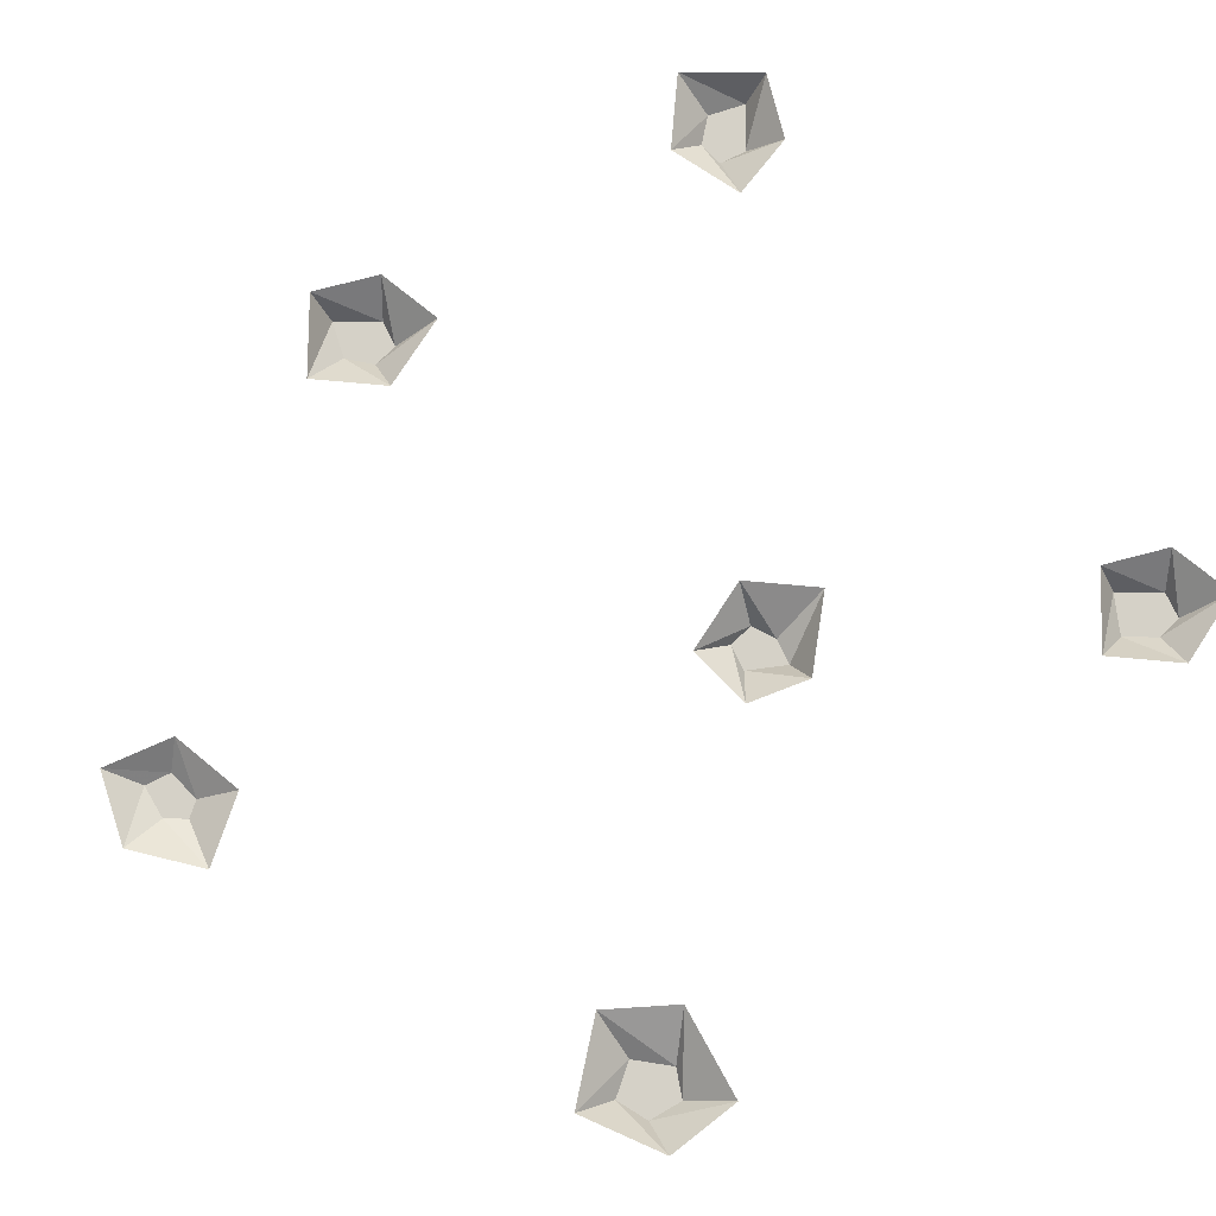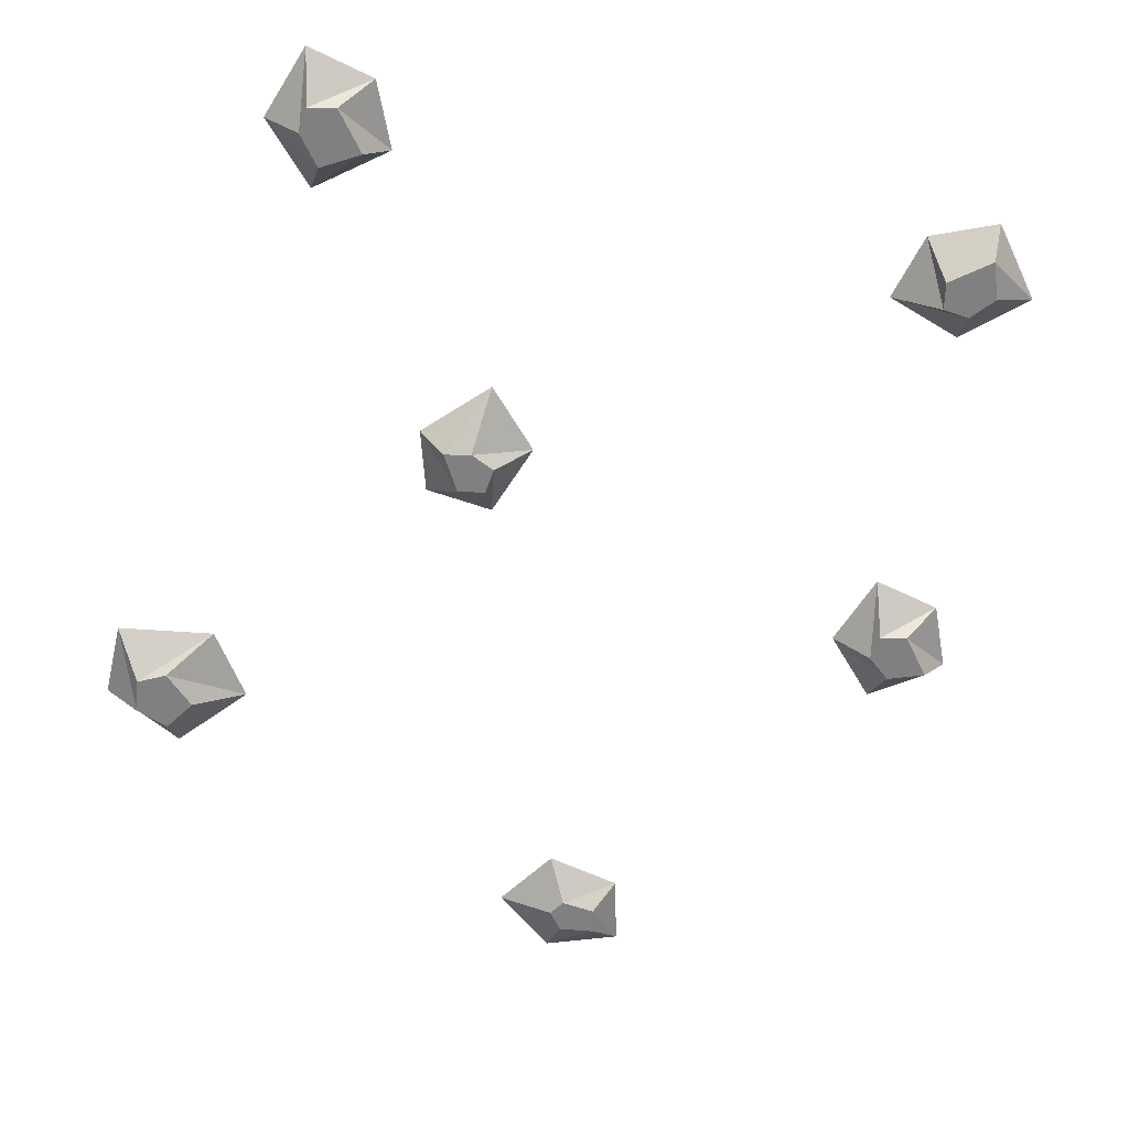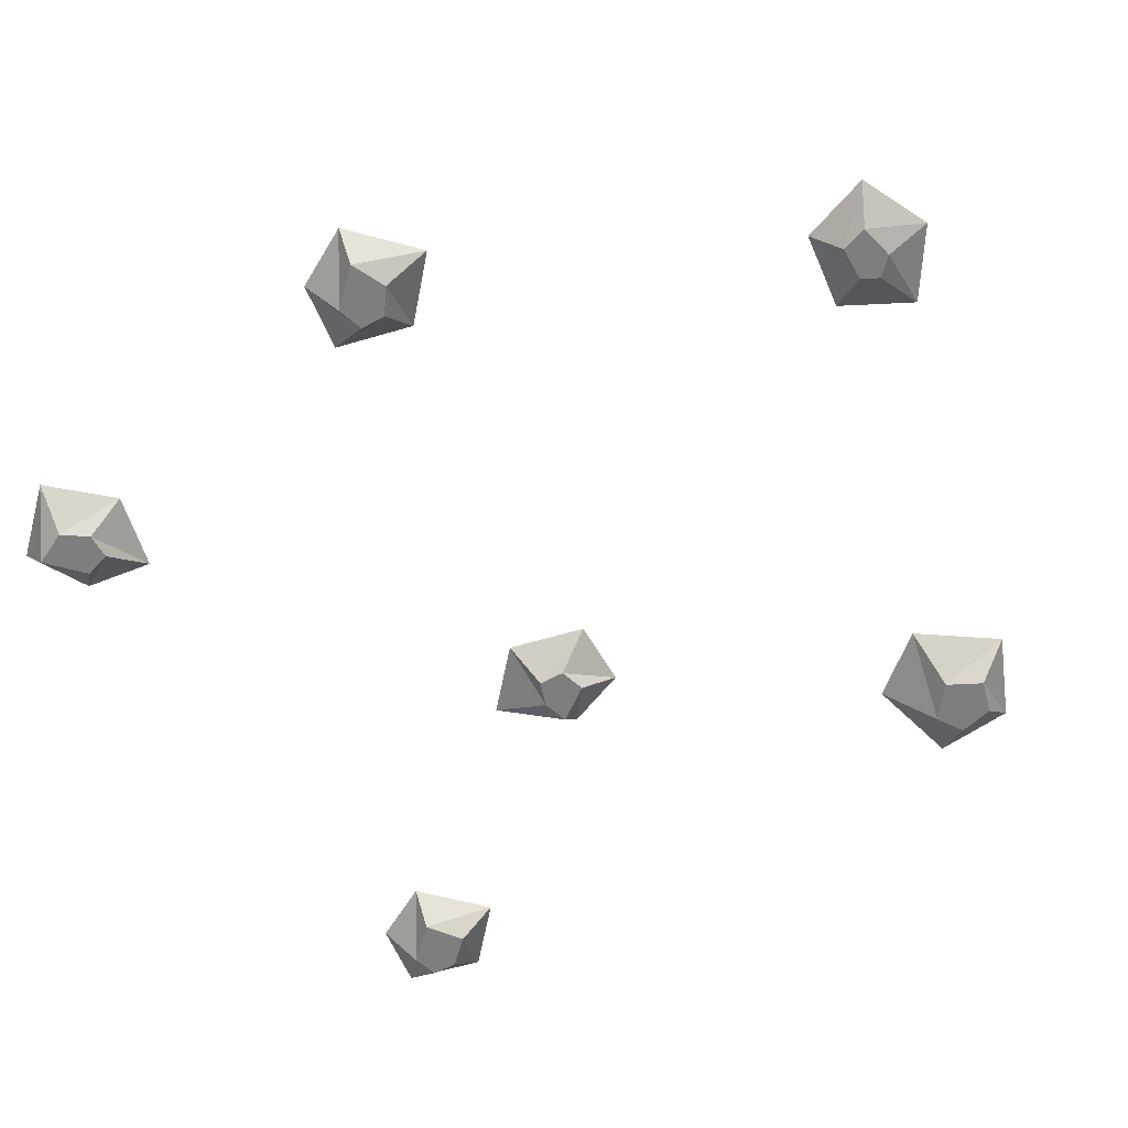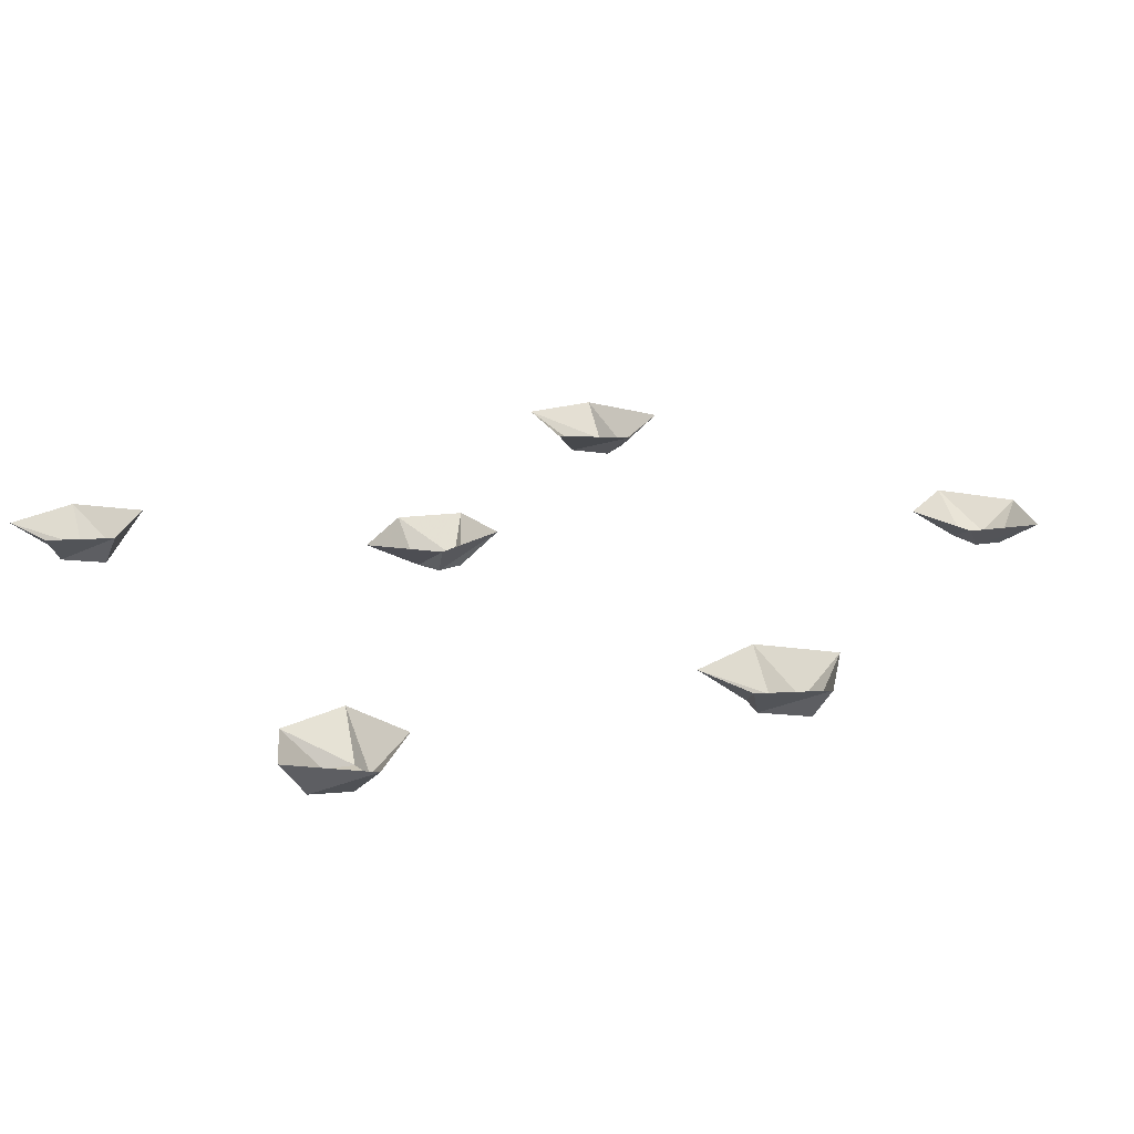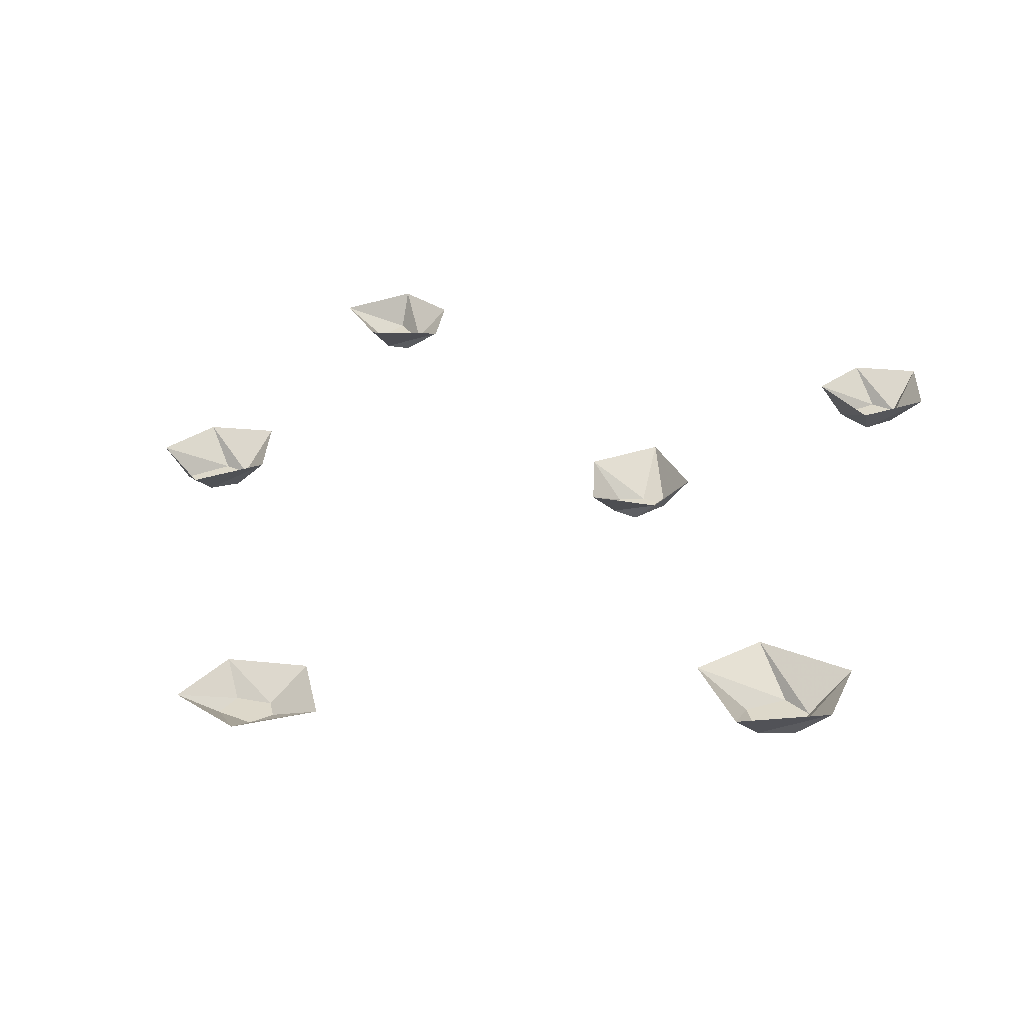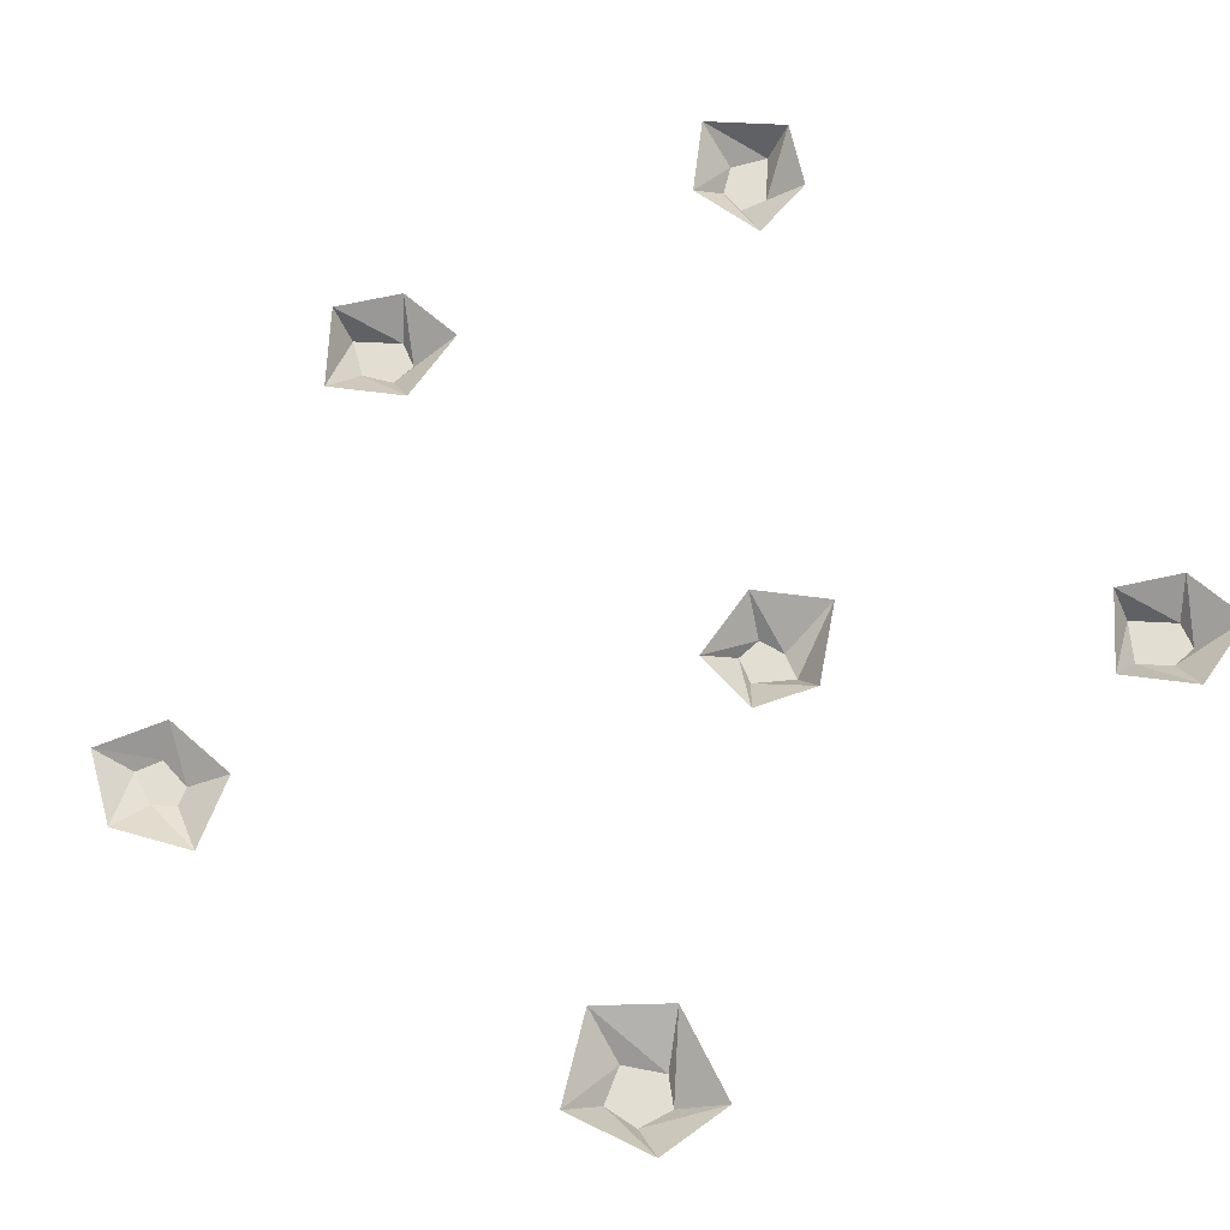
<metadata>
{"format":"obj","ext":"obj","renderer":"f3d","projection":"perspective","resolution":1024,"background":"white","views":[{"elev":79.1,"azim":45.7,"up":"+Y"},{"elev":-60.2,"azim":160.6,"up":"+Y"},{"elev":-59.4,"azim":-60.5,"up":"+Y"},{"elev":21.0,"azim":-125.1,"up":"+Y"},{"elev":31.0,"azim":14.9,"up":"+Y"},{"elev":68.0,"azim":47.8,"up":"+Y"}]}
</metadata>
<code>
v 0.05469 -0.03125 -0.05469
v 0.03125 -0.03125 -0.0625
v 0.03125 -0.03125 -0.08594
v 0.05469 -0.03125 -0.09375
v 0.07812 -0.03125 -0.08594
v 0.1016 0 -0.08594
v 0.07812 0 -0.03125
v 0.01562 0 -0.03125
v 0 0 -0.1016
v 0.05469 0 -0.1484
v -0.2188 -0.02344 0.3516
v -0.1875 -0.02344 0.3516
v -0.1797 -0.02344 0.3672
v -0.1953 -0.02344 0.3828
v -0.2266 -0.02344 0.375
v -0.2578 0 0.3906
v -0.2344 0 0.3281
v -0.1641 0 0.3203
v -0.1328 0 0.3828
v -0.1953 0 0.4219
v -0.2734 -0.03125 -0.3828
v -0.2812 -0.03125 -0.3594
v -0.3047 -0.03125 -0.3594
v -0.3203 -0.03125 -0.3828
v -0.3047 -0.03125 -0.4141
v -0.3047 0 -0.4375
v -0.25 0 -0.4062
v -0.2422 0 -0.3438
v -0.3125 0 -0.3281
v -0.3594 0 -0.3828
v -0.3828 -0.03125 -0.04688
v -0.3594 -0.03125 -0.03906
v -0.3594 -0.03125 -0.01562
v -0.3828 -0.03125 0
v -0.4141 -0.03125 -0.01562
v -0.4375 0 -0.01562
v -0.4062 0 -0.07031
v -0.3438 0 -0.07812
v -0.3281 0 -0.007812
v -0.3828 0 0.03906
v 0.2578 -0.03125 -0.3594
v 0.2812 -0.03125 -0.3516
v 0.2812 -0.03125 -0.3281
v 0.2578 -0.03125 -0.3047
v 0.2266 -0.03125 -0.3281
v 0.2031 0 -0.3281
v 0.2344 0 -0.3828
v 0.2969 0 -0.3906
v 0.3125 0 -0.3203
v 0.2578 0 -0.2734
v 0.25 -0.03125 0.2188
v 0.2734 -0.03125 0.2344
v 0.2656 -0.03125 0.2656
v 0.2344 -0.03125 0.2734
v 0.2188 -0.03125 0.2422
v 0.1719 0 0.2344
v 0.2188 0 0.1797
v 0.3047 0 0.2031
v 0.2969 0 0.2734
v 0.2188 0 0.3047
f 1 2 3
f 1 3 4
f 1 4 5
f 1 5 6
f 1 6 7
f 1 7 2
f 2 7 8
f 2 8 3
f 3 8 9
f 3 9 4
f 4 9 10
f 4 10 5
f 5 10 6
f 11 12 13
f 11 13 14
f 11 14 15
f 11 15 16
f 11 16 17
f 11 17 12
f 12 17 18
f 12 18 13
f 13 18 19
f 13 19 14
f 14 19 20
f 14 20 15
f 15 20 16
f 51 52 53
f 51 53 54
f 51 54 55
f 51 55 56
f 51 56 57
f 51 57 52
f 52 57 58
f 52 58 53
f 53 58 59
f 53 59 54
f 54 59 60
f 54 60 55
f 55 60 56
f 21 22 23
f 21 23 24
f 21 24 25
f 21 25 26
f 21 26 27
f 21 27 22
f 22 27 28
f 22 28 23
f 23 28 29
f 23 29 24
f 24 29 30
f 24 30 25
f 25 30 26
f 31 32 33
f 31 33 34
f 31 34 35
f 31 35 36
f 31 36 37
f 31 37 32
f 32 37 38
f 32 38 33
f 33 38 39
f 33 39 34
f 34 39 40
f 34 40 35
f 35 40 36
f 41 42 43
f 41 43 44
f 41 44 45
f 41 45 46
f 41 46 47
f 41 47 42
f 42 47 48
f 42 48 43
f 43 48 49
f 43 49 44
f 44 49 50
f 44 50 45
f 45 50 46

</code>
